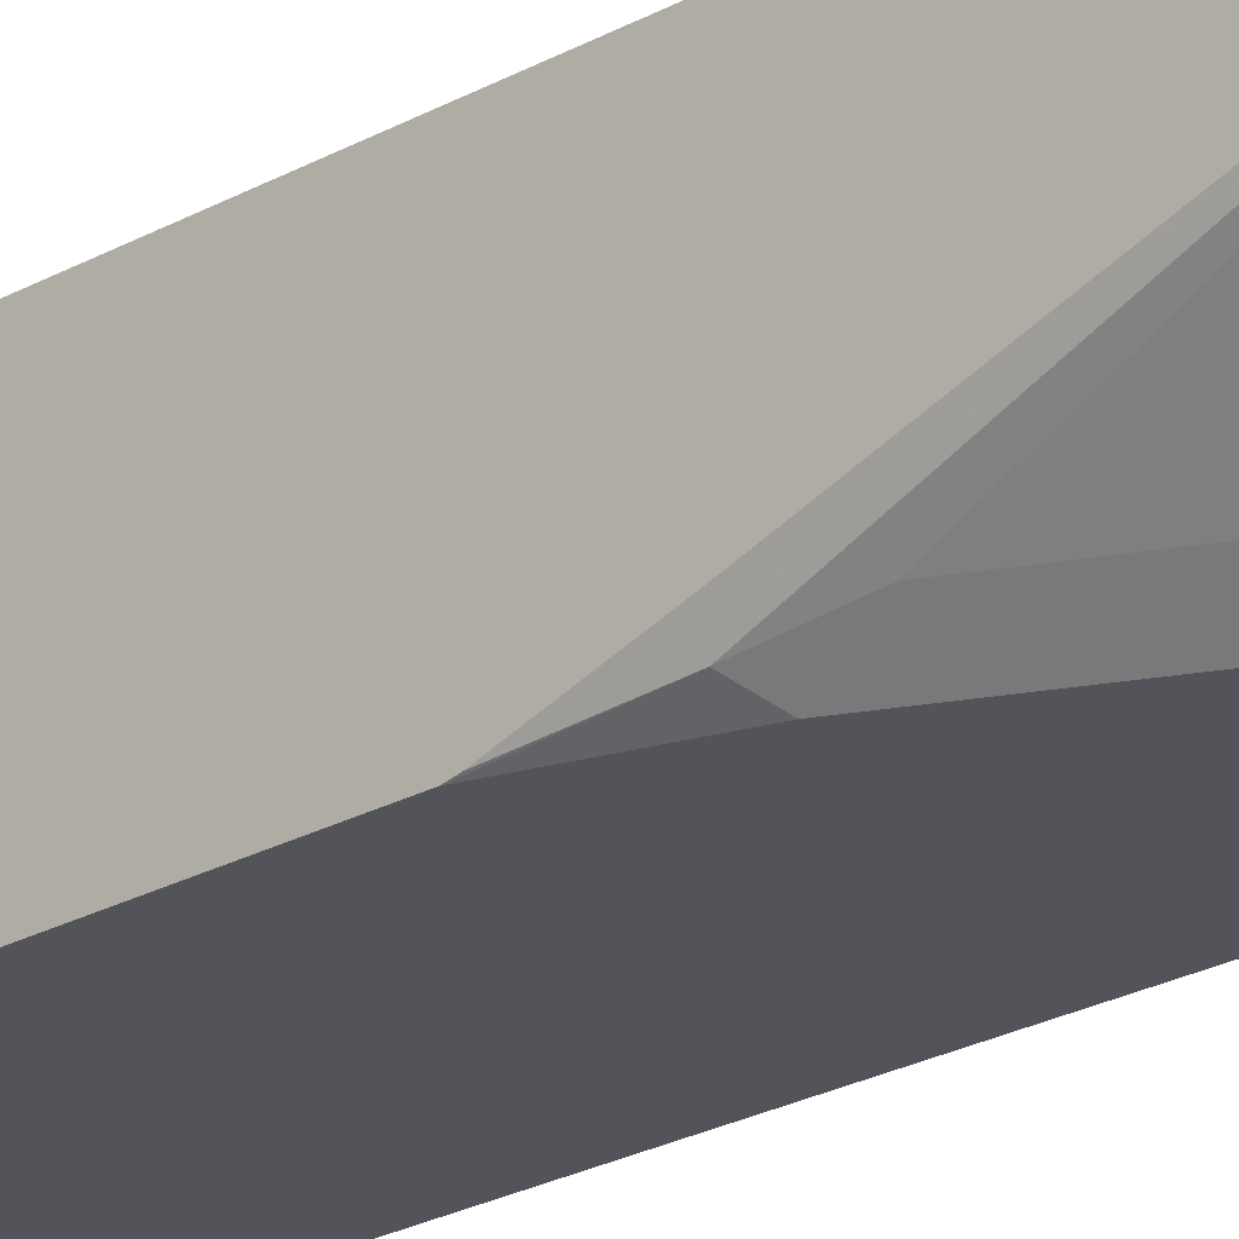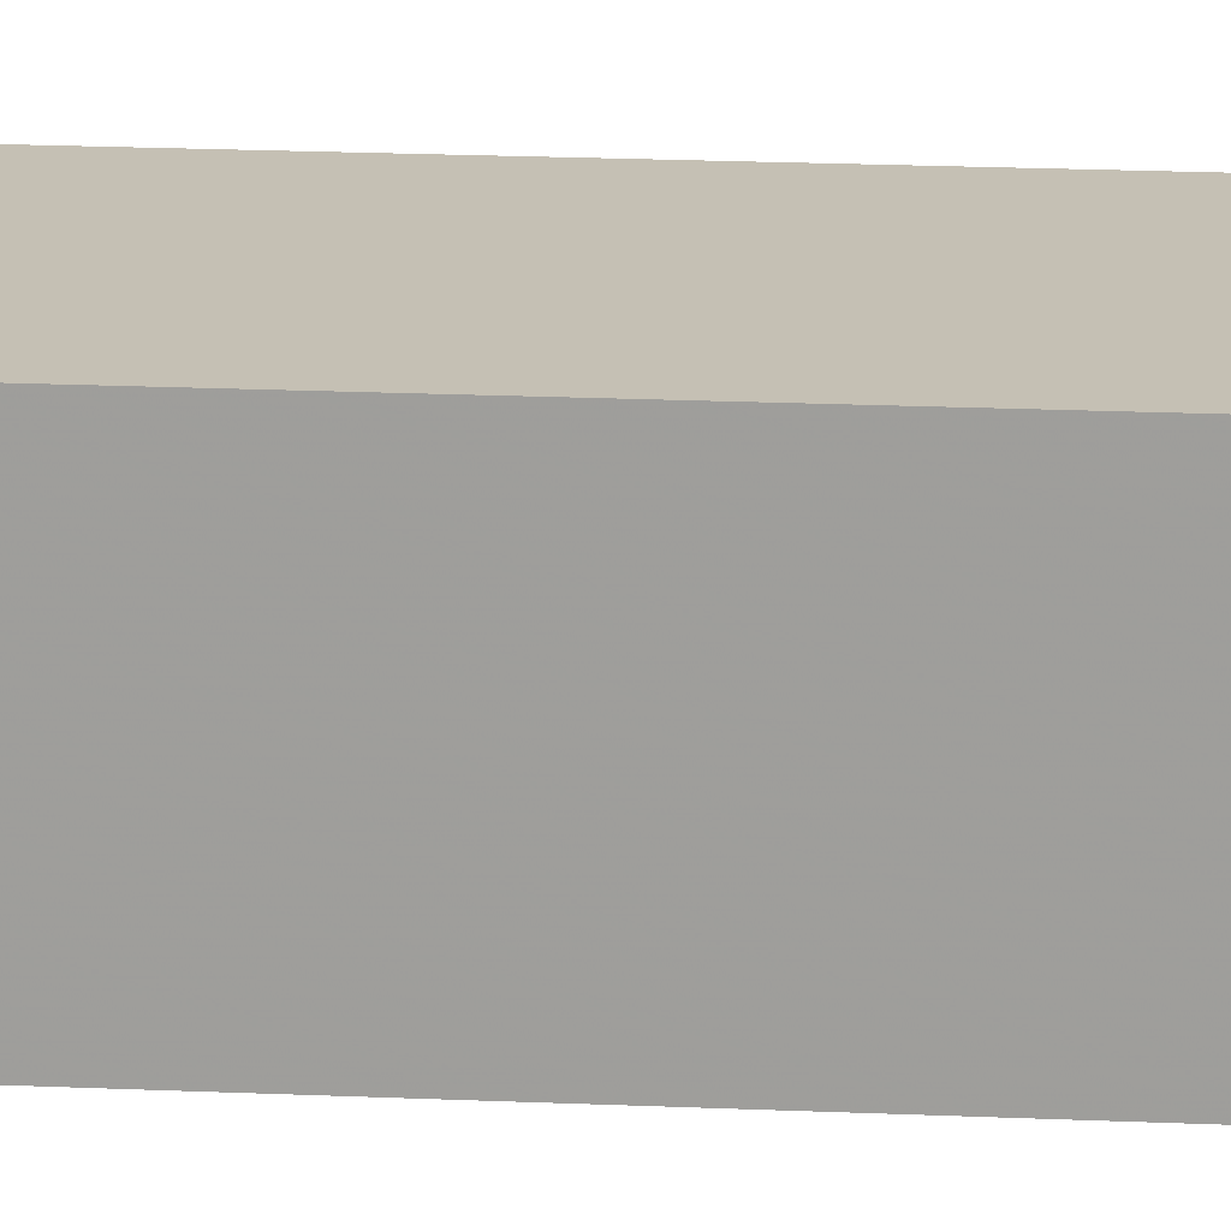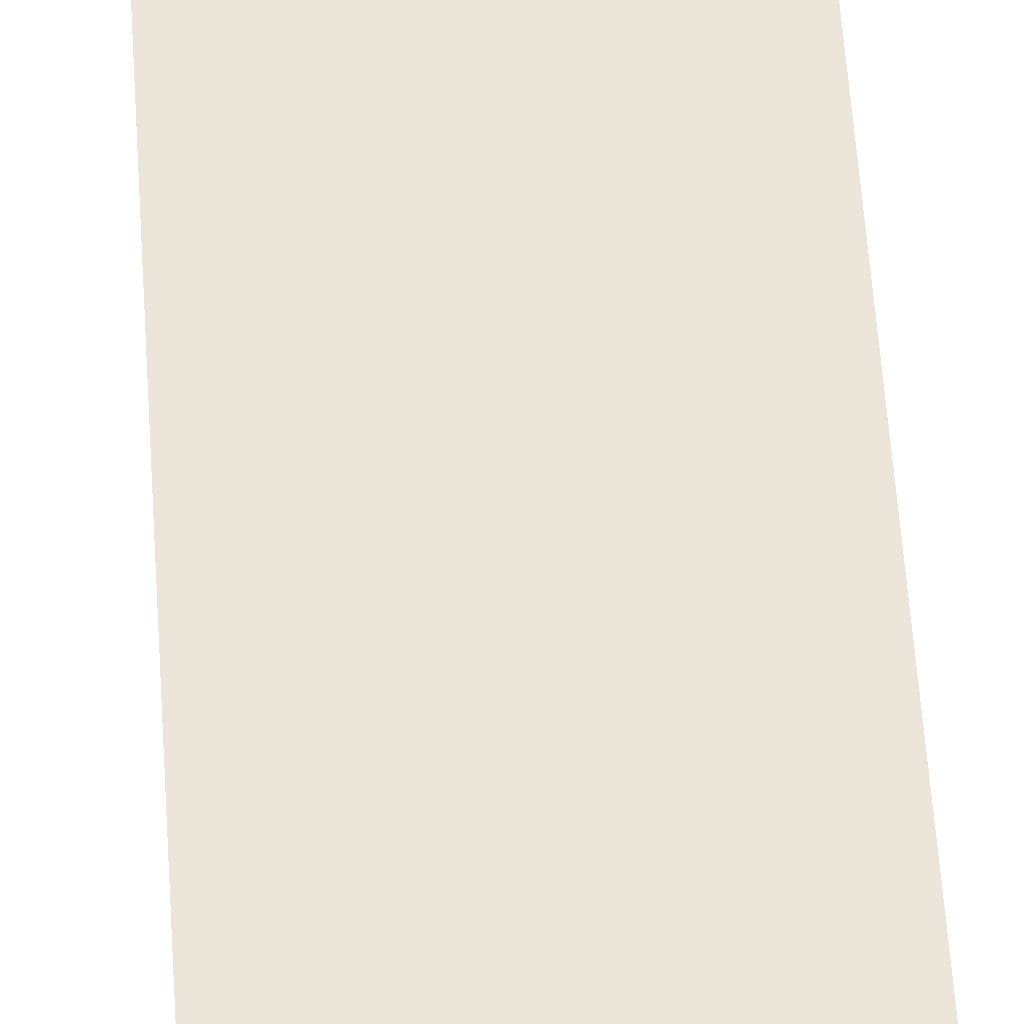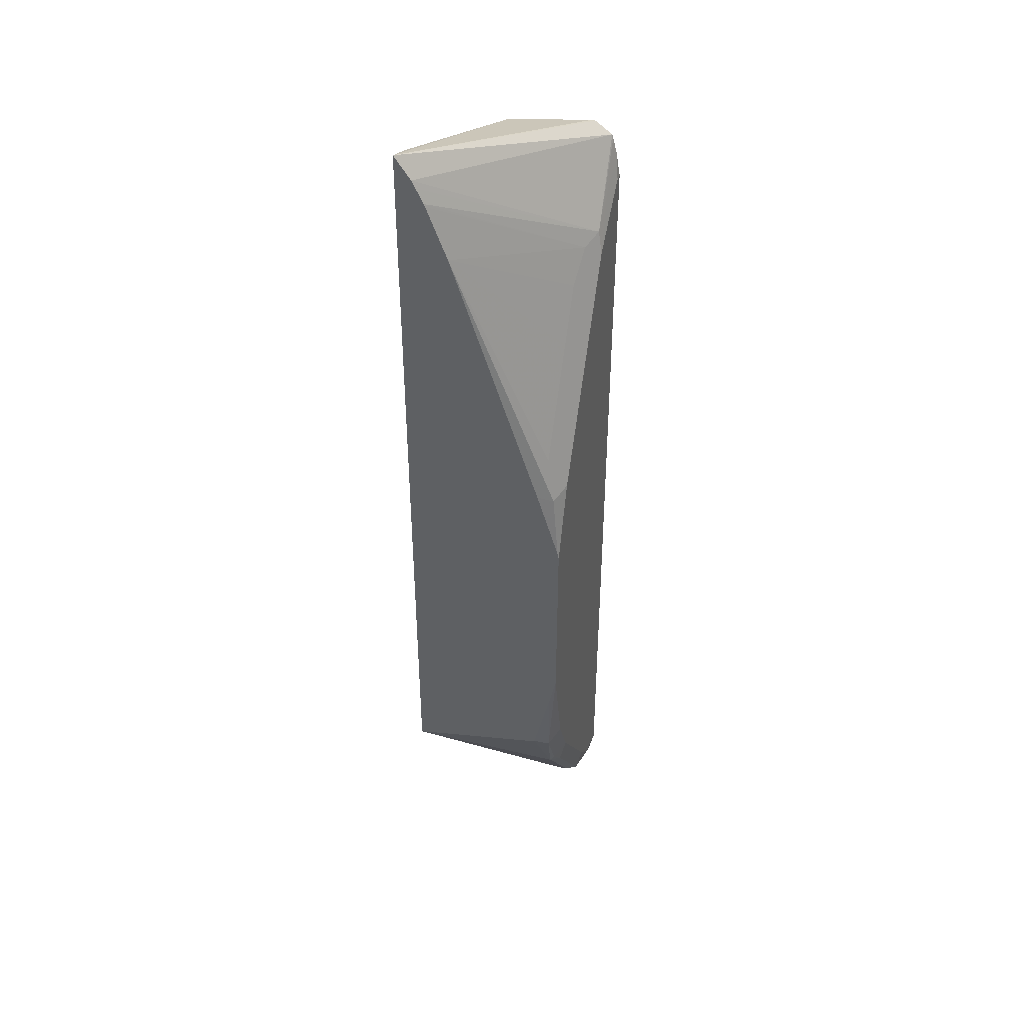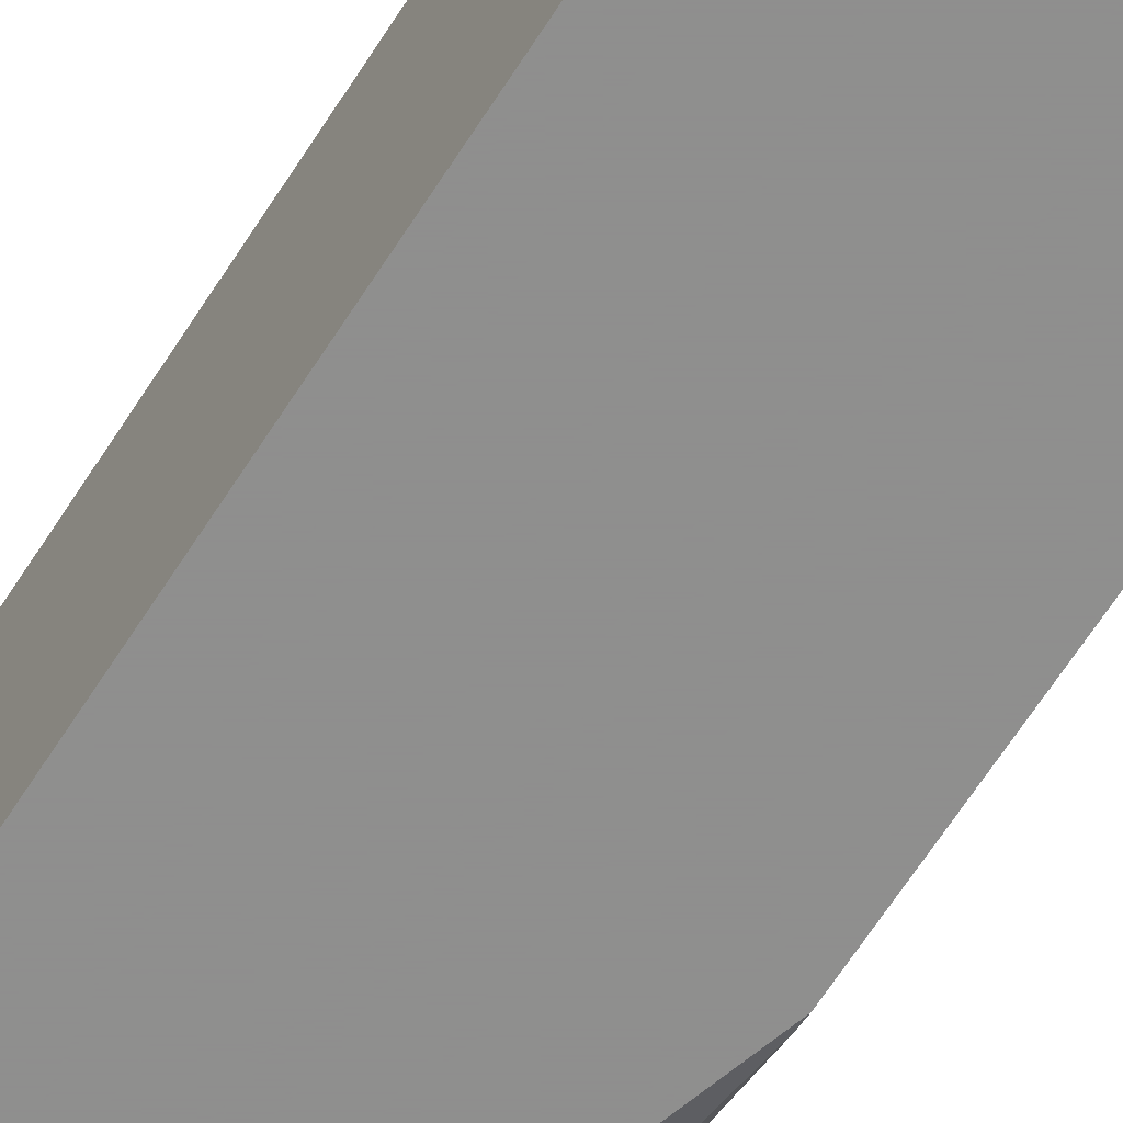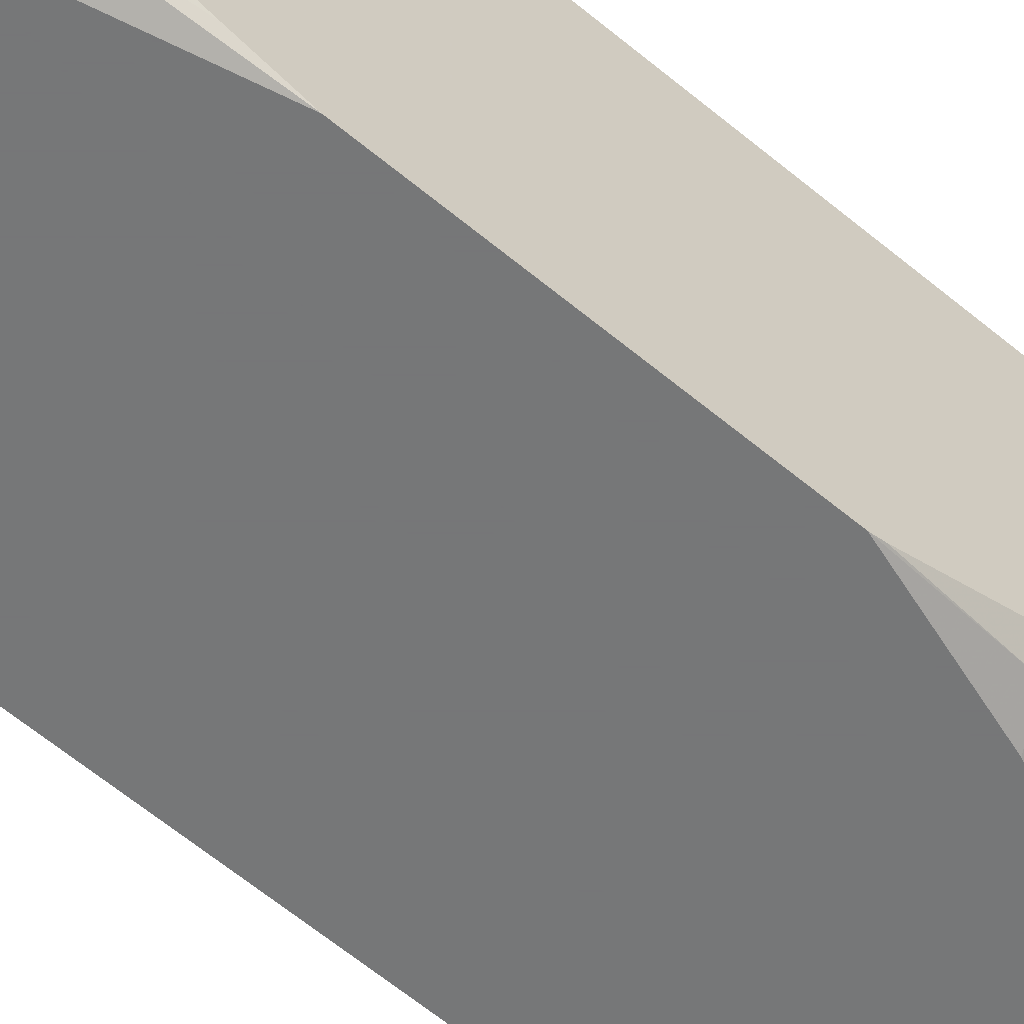
<metadata>
{"format":"obj","ext":"obj","renderer":"f3d","projection":"perspective","resolution":1024,"background":"white","views":[{"elev":-23.8,"azim":-46.9,"up":"+Y"},{"elev":18.4,"azim":95.0,"up":"+Y"},{"elev":55.4,"azim":-3.7,"up":"+Y"},{"elev":41.6,"azim":-72.6,"up":"+Z"},{"elev":-65.1,"azim":147.5,"up":"+Y"},{"elev":-57.0,"azim":-131.7,"up":"+Y"}]}
</metadata>
<code>
v 0.09502 -0.5166 0.2794
v 0.09502 -0.5263 0.266
v 0.2088 -0.6068 0.2457
v 0.2088 -0.5967 0.2528
v 0.2088 -0.5941 0.2528
v 0.2088 -0.5446 0.2454
v 0.1121 -0.5166 0.273
v 0.09502 -0.5166 -0.1756
v 0.09502 -0.5285 0.2616
v 0.1753 -0.6096 0.2014
v 0.2088 -0.6075 0.2436
v 0.2088 -0.5166 0.2311
v 0.1579 -0.5166 -0.2359
v 0.1517 -0.5337 -0.2407
v 0.1668 -0.5965 -0.2669
v 0.1609 -0.6044 -0.259
v 0.1138 -0.6044 -0.1962
v 0.09502 -0.5965 -0.1586
v 0.09502 -0.5329 0.2528
v 0.1648 -0.6044 0.1962
v 0.1727 -0.6122 0.1884
v 0.191 -0.6096 0.2171
v 0.2088 -0.61 0.2333
v 0.2088 -0.5166 -0.2767
v 0.1993 -0.5166 -0.2716
v 0.1988 -0.518 -0.2721
v 0.1988 -0.5494 -0.2878
v 0.1766 -0.5887 -0.2747
v 0.1779 -0.5965 -0.2773
v 0.1805 -0.6044 -0.2786
v 0.1727 -0.6083 -0.2688
v 0.1256 -0.6083 -0.206
v 0.1151 -0.607 -0.1936
v 0.09942 -0.607 -0.1622
v 0.09502 -0.5982 -0.1578
v 0.09502 -0.5336 0.2511
v 0.1517 -0.6018 0.1779
v 0.1361 -0.6018 0.1465
v 0.09502 -0.5458 0.2197
v 0.2041 -0.6122 0.2197
v 0.1099 -0.6122 0.06277
v 0.2088 -0.6122 0.2197
v 0.2088 -0.5306 -0.2857
v 0.2005 -0.5166 -0.2726
v 0.2088 -0.5409 -0.2907
v 0.2088 -0.5494 -0.2928
v 0.2088 -0.5965 -0.2928
v 0.2088 -0.6059 -0.2904
v 0.2088 -0.6083 -0.2893
v 0.1884 -0.6122 -0.2669
v 0.1727 -0.6122 -0.2511
v 0.1256 -0.6122 -0.1883
v 0.1099 -0.6122 -0.157
v 0.09502 -0.6122 -0.09496
v 0.09502 -0.6081 -0.1148
v 0.1047 -0.6018 0.08367
v 0.102 -0.6044 0.07062
v 0.09502 -0.5982 0.06193
v 0.09942 -0.607 0.05751
v 0.09502 -0.6122 0.01567
v 0.2088 -0.6122 -0.2716
v 0.09502 -0.6114 0.01981
f 21 54 53
f 21 53 52
f 26 44 43
f 21 52 51
f 21 51 50
f 25 44 26
f 21 61 42
f 21 42 40
f 23 40 42
f 24 43 44
f 21 60 54
f 21 50 61
f 21 41 60
f 17 33 34
f 21 23 22
f 21 40 23
f 20 39 37
f 20 36 39
f 20 38 21
f 20 37 38
f 19 36 20
f 17 35 18
f 17 34 35
f 17 32 33
f 26 43 27
f 16 32 17
f 21 38 41
f 27 43 45
f 41 59 60
f 27 46 30
f 16 31 32
f 59 62 60
f 58 62 59
f 49 61 50
f 41 57 59
f 39 57 56
f 39 59 57
f 39 58 59
f 38 39 56
f 38 57 41
f 38 56 57
f 37 39 38
f 34 55 35
f 27 45 46
f 34 54 55
f 33 53 34
f 33 52 53
f 32 52 33
f 31 52 32
f 31 51 52
f 31 50 51
f 31 49 50
f 30 49 31
f 30 48 49
f 30 47 48
f 30 46 47
f 27 29 28
f 27 30 29
f 34 53 54
f 16 30 31
f 10 21 22
f 15 29 30
f 3 11 23
f 2 10 3
f 2 9 10
f 1 9 2
f 1 19 9
f 1 36 19
f 1 39 36
f 1 58 39
f 1 62 58
f 1 60 62
f 1 54 60
f 1 55 54
f 3 23 42
f 1 35 55
f 1 8 18
f 1 13 8
f 1 25 13
f 1 44 25
f 1 12 24
f 1 7 12
f 1 6 7
f 1 5 6
f 1 4 5
f 1 3 4
f 1 2 3
f 15 30 16
f 1 18 35
f 3 42 61
f 1 24 44
f 3 49 48
f 15 28 29
f 3 61 49
f 14 28 15
f 14 27 28
f 14 26 27
f 13 25 26
f 11 22 23
f 10 19 20
f 10 22 11
f 10 20 21
f 9 19 10
f 8 17 18
f 8 16 17
f 13 26 14
f 8 14 15
f 8 15 16
f 3 48 47
f 3 46 45
f 3 45 43
f 3 47 46
f 3 24 12
f 3 43 24
f 3 6 5
f 3 5 4
f 3 10 11
f 6 12 7
f 8 13 14
f 3 12 6

</code>
